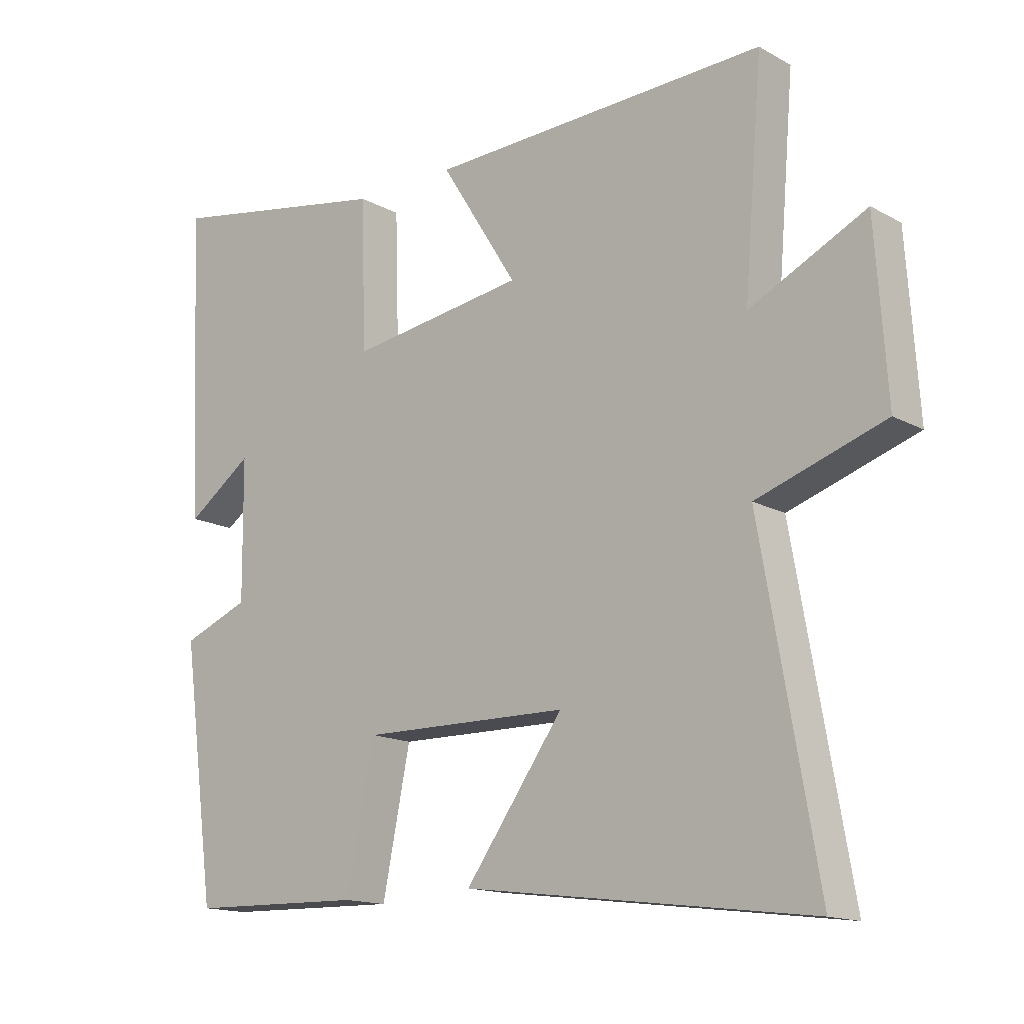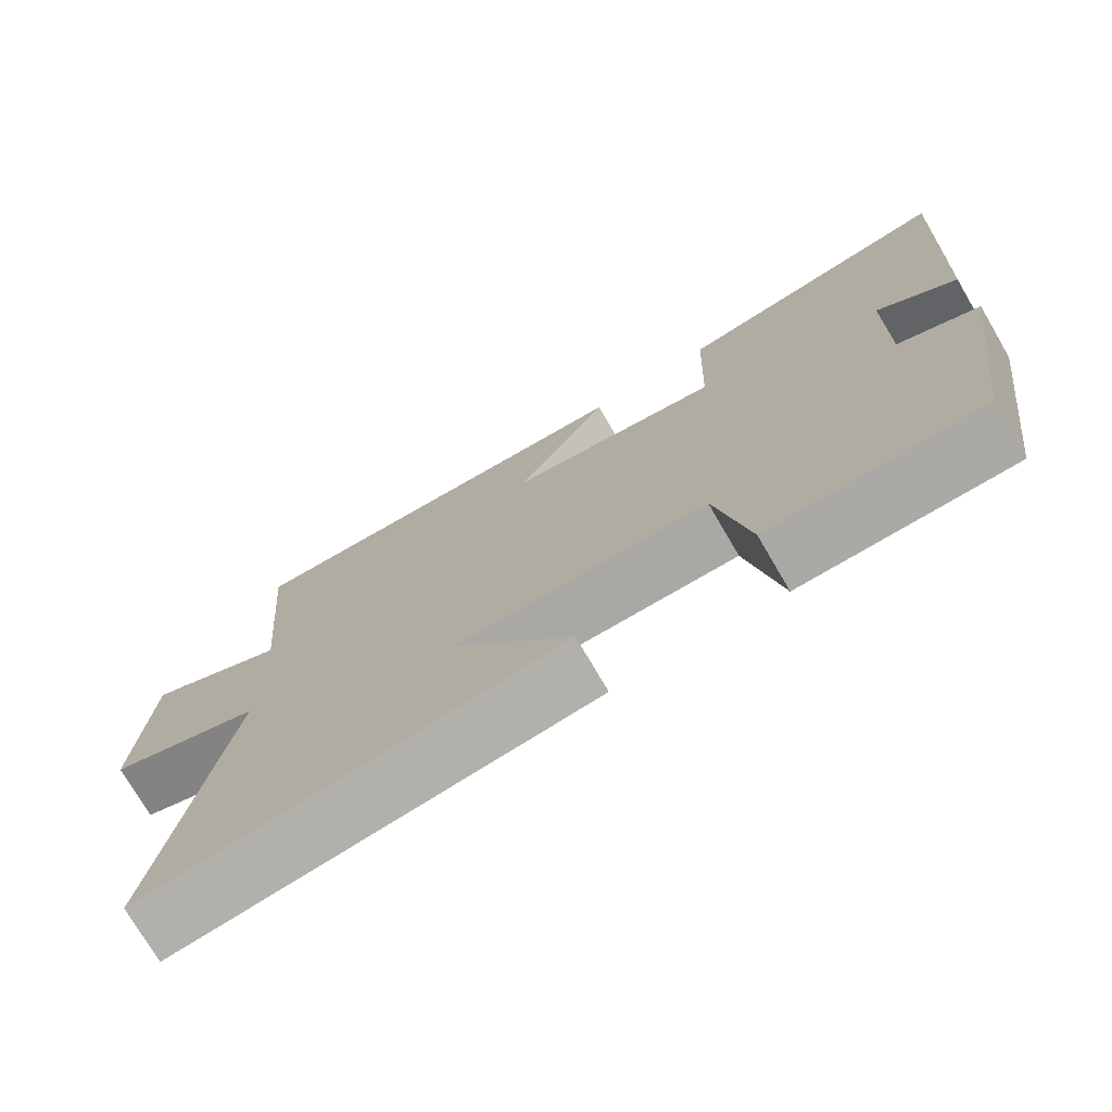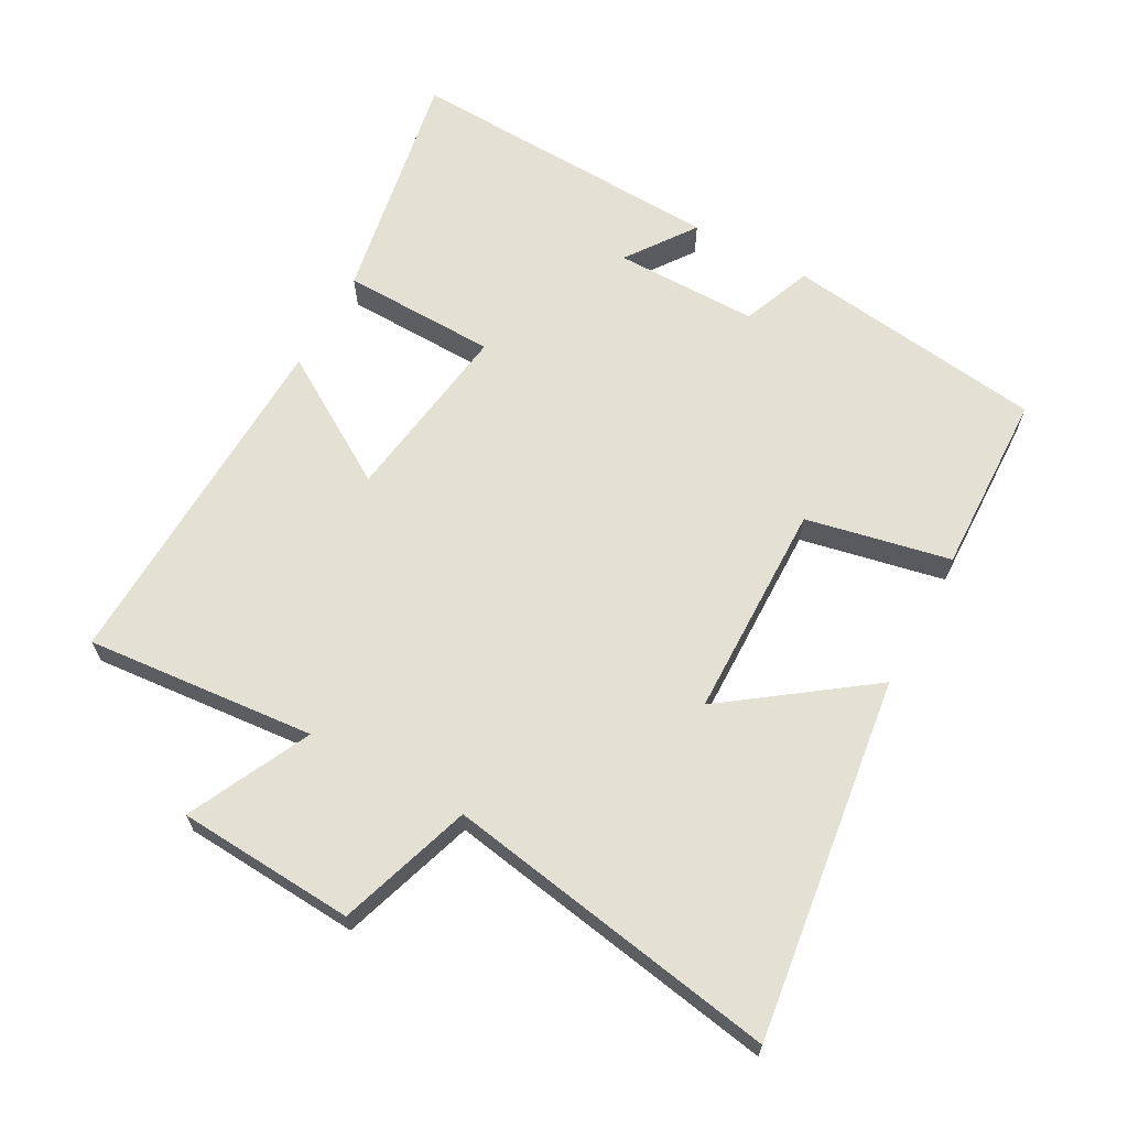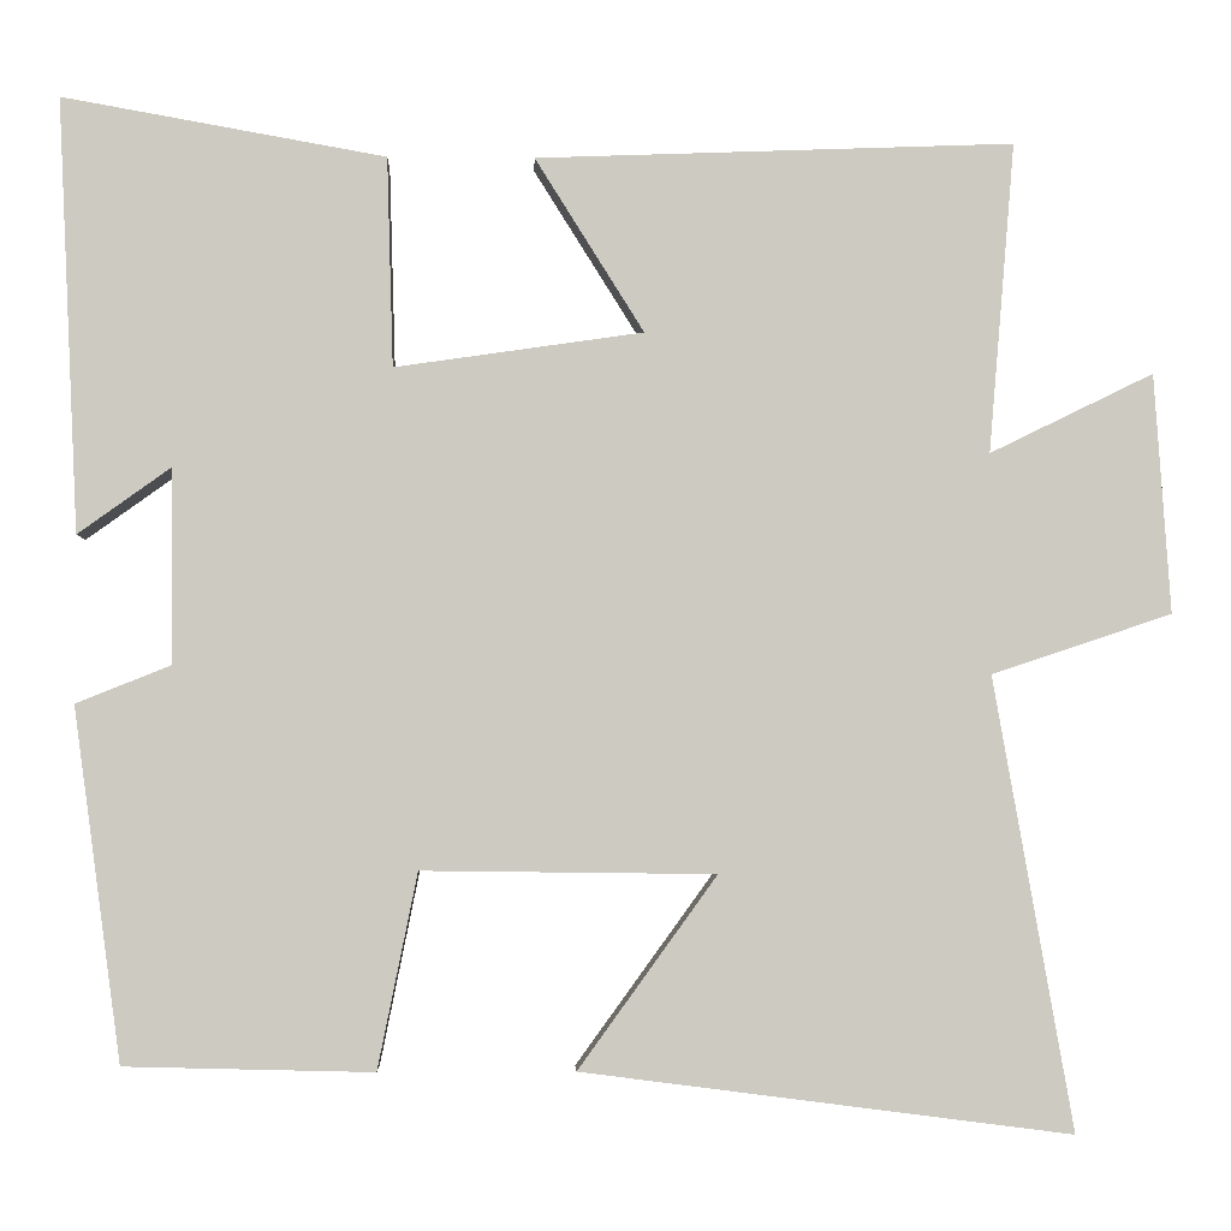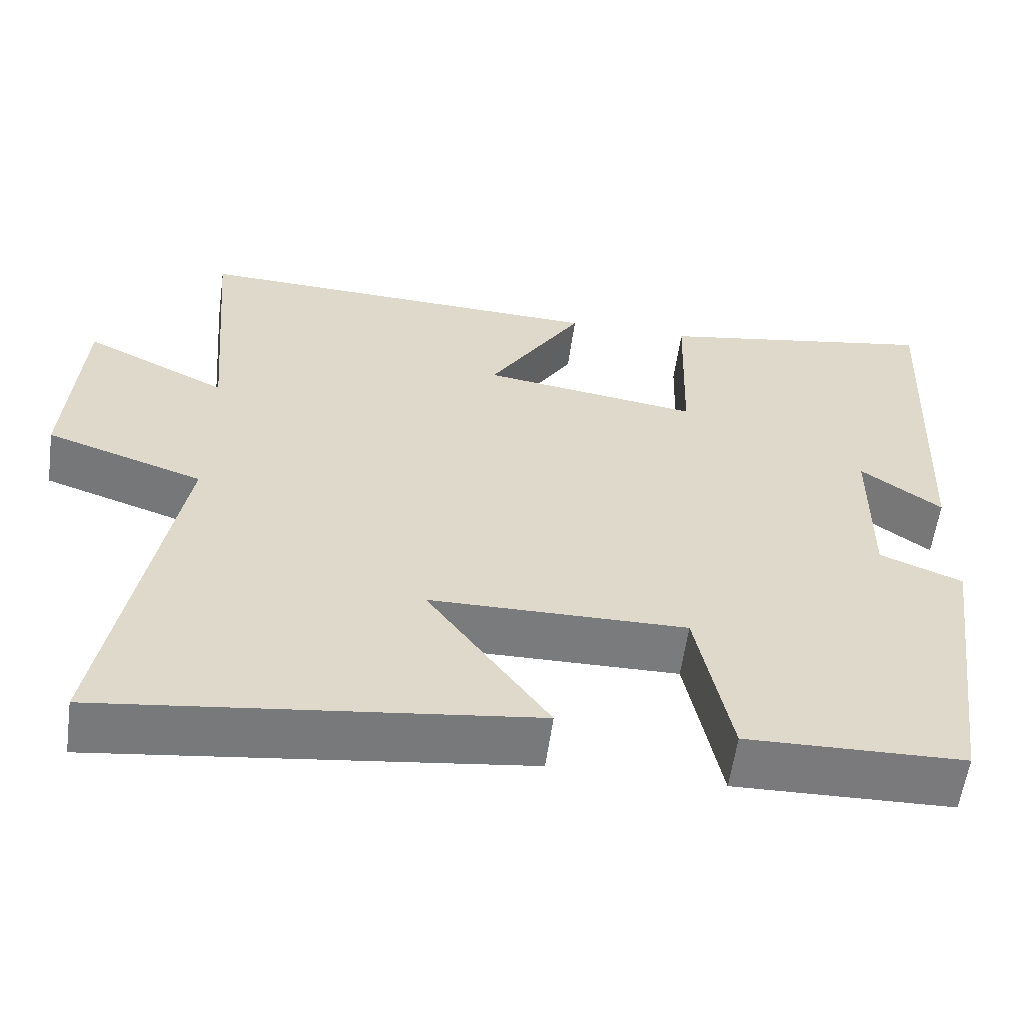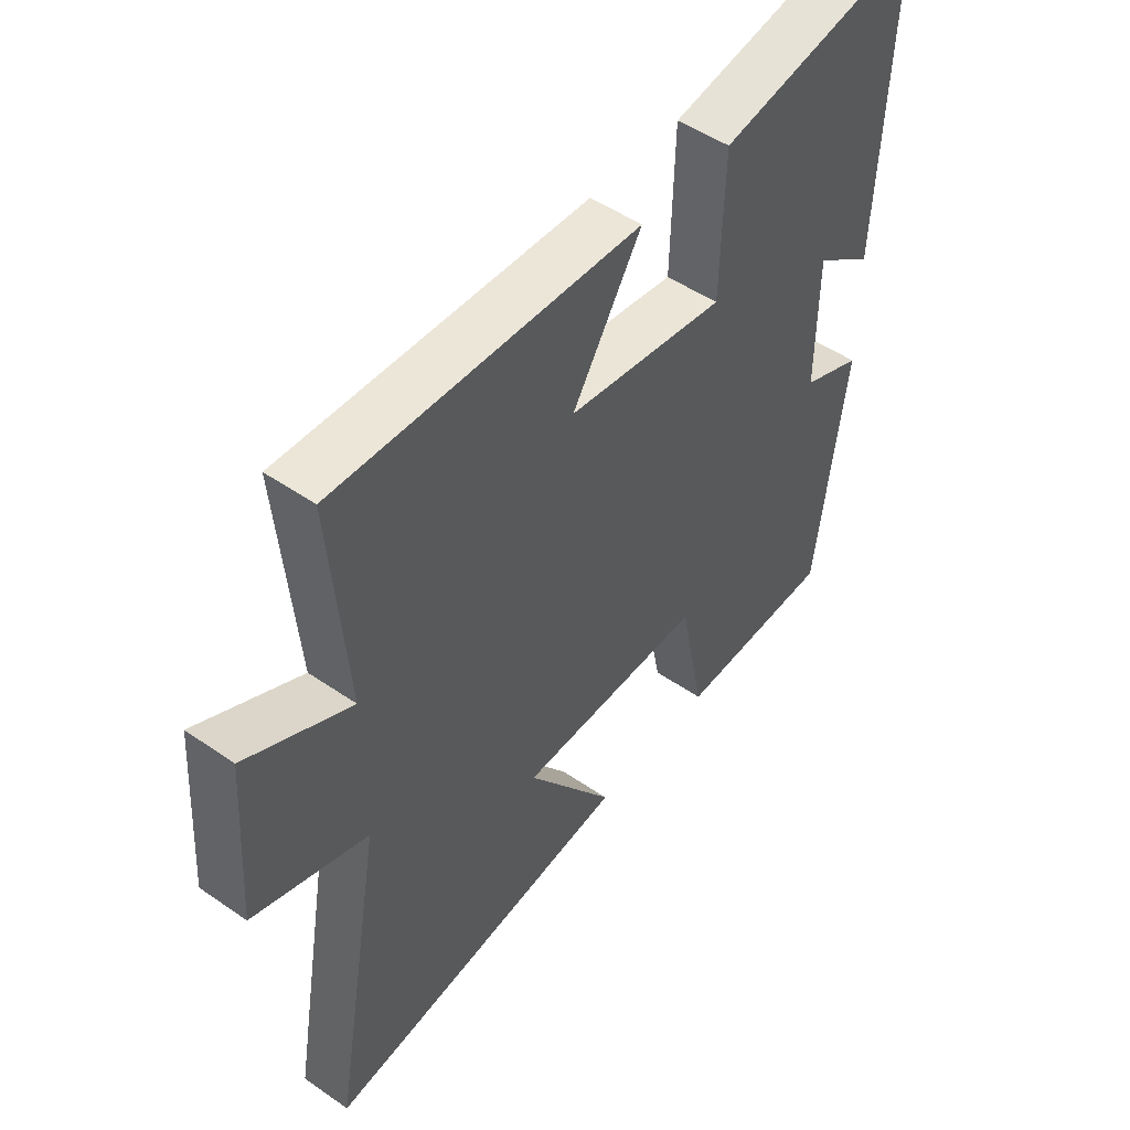
<metadata>
{"format":"obj","ext":"obj","renderer":"f3d","projection":"perspective","resolution":1024,"background":"white","views":[{"elev":-15.0,"azim":40.7,"up":"+Z"},{"elev":-74.4,"azim":-149.7,"up":"+Z"},{"elev":65.3,"azim":118.5,"up":"+Y"},{"elev":-3.3,"azim":-2.0,"up":"+Z"},{"elev":-58.3,"azim":172.2,"up":"+Z"},{"elev":49.4,"azim":127.4,"up":"+Z"}]}
</metadata>
<code>
v -0.447 0.07 -0.493
v -0.5 0.07 -0.102
v -0.395 0.07 -0.06
v -0.397 0.07 0.156
v -0.5 0.07 0.082
v -0.523 0.07 0.564
v -0.164 0.07 0.5
v -0.157 0.07 0.267
v 0.119 0.07 0.307
v -0.002 0.07 0.5
v 0.529 0.07 0.52
v 0.5 0.07 0.175
v 0.682 0.07 0.264
v 0.7 0.07 -0.002
v 0.5 0.07 -0.069
v 0.588 0.07 -0.57
v 0.045 0.07 -0.5
v 0.199 0.07 -0.287
v -0.127 0.07 -0.283
v -0.171 0.07 -0.5
v -0.447 0 -0.493
v -0.5 0 -0.102
v -0.395 0 -0.06
v -0.397 0 0.156
v -0.5 0 0.082
v -0.523 0 0.564
v -0.164 0 0.5
v -0.157 0 0.267
v 0.119 0 0.307
v -0.002 0 0.5
v 0.529 0 0.52
v 0.5 0 0.175
v 0.682 0 0.264
v 0.7 0 -0.002
v 0.5 0 -0.069
v 0.588 0 -0.57
v 0.045 0 -0.5
v 0.199 0 -0.287
v -0.127 0 -0.283
v -0.171 0 -0.5
f 19 20 1 2
f 18 19 2 3
f 15 16 17 18
f 15 18 3 4
f 12 13 14 15
f 12 15 4
f 9 10 11 12
f 8 9 12 4
f 7 8 4
f 4 5 6 7
f 22 21 40 39
f 23 22 39 38
f 38 37 36 35
f 24 23 38 35
f 35 34 33 32
f 24 35 32
f 32 31 30 29
f 24 32 29 28
f 24 28 27
f 27 26 25 24
f 1 21 22 2
f 2 22 23 3
f 3 23 24 4
f 4 24 25 5
f 5 25 26 6
f 6 26 27 7
f 7 27 28 8
f 8 28 29 9
f 9 29 30 10
f 10 30 31 11
f 11 31 32 12
f 12 32 33 13
f 13 33 34 14
f 14 34 35 15
f 15 35 36 16
f 16 36 37 17
f 17 37 38 18
f 18 38 39 19
f 19 39 40 20
f 20 40 21 1

</code>
